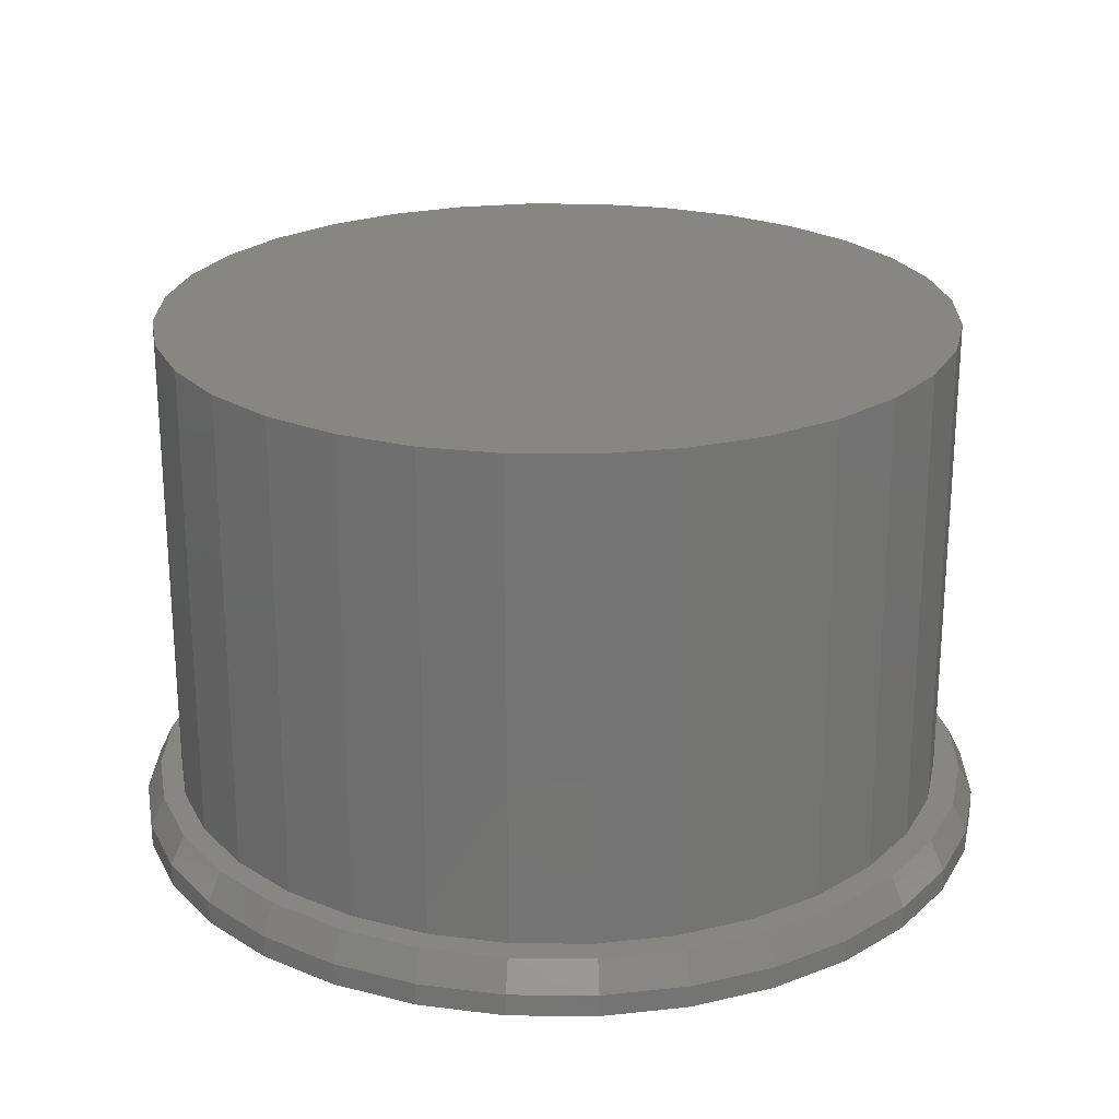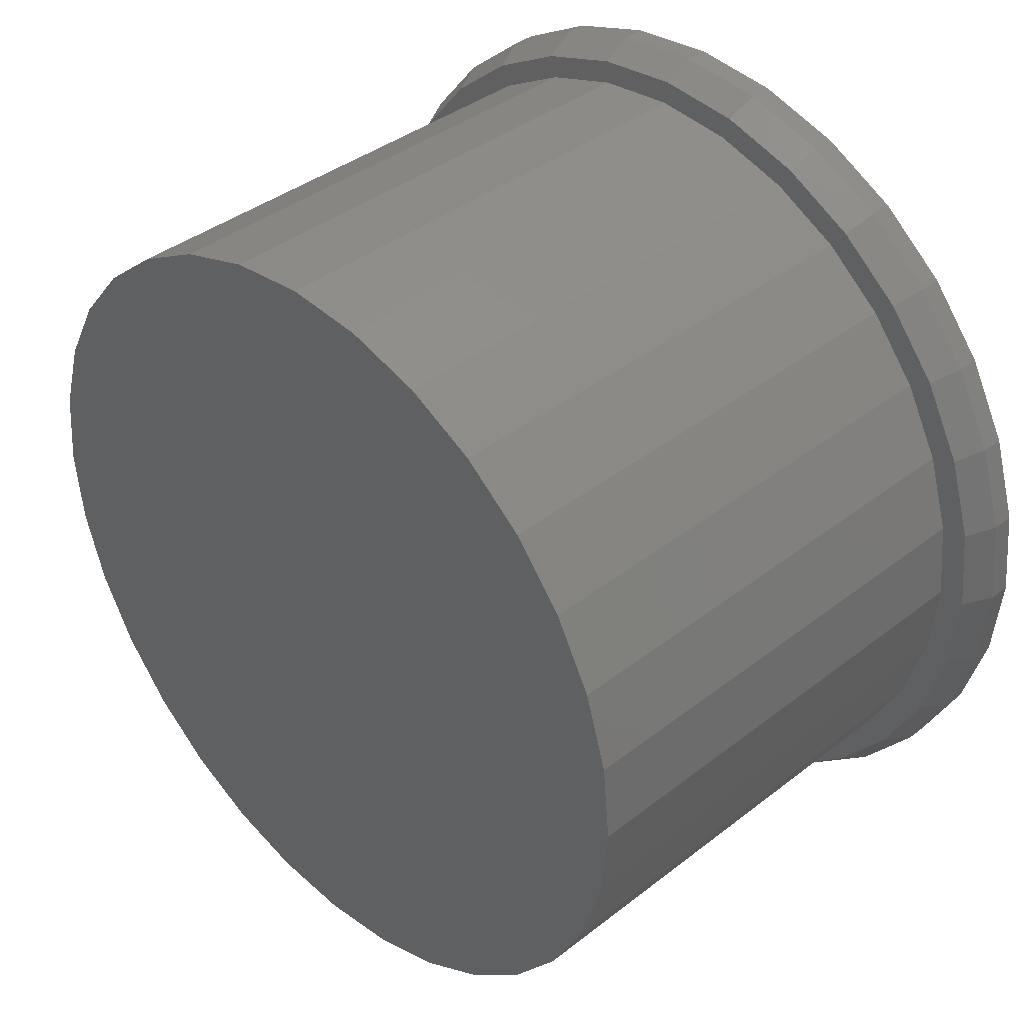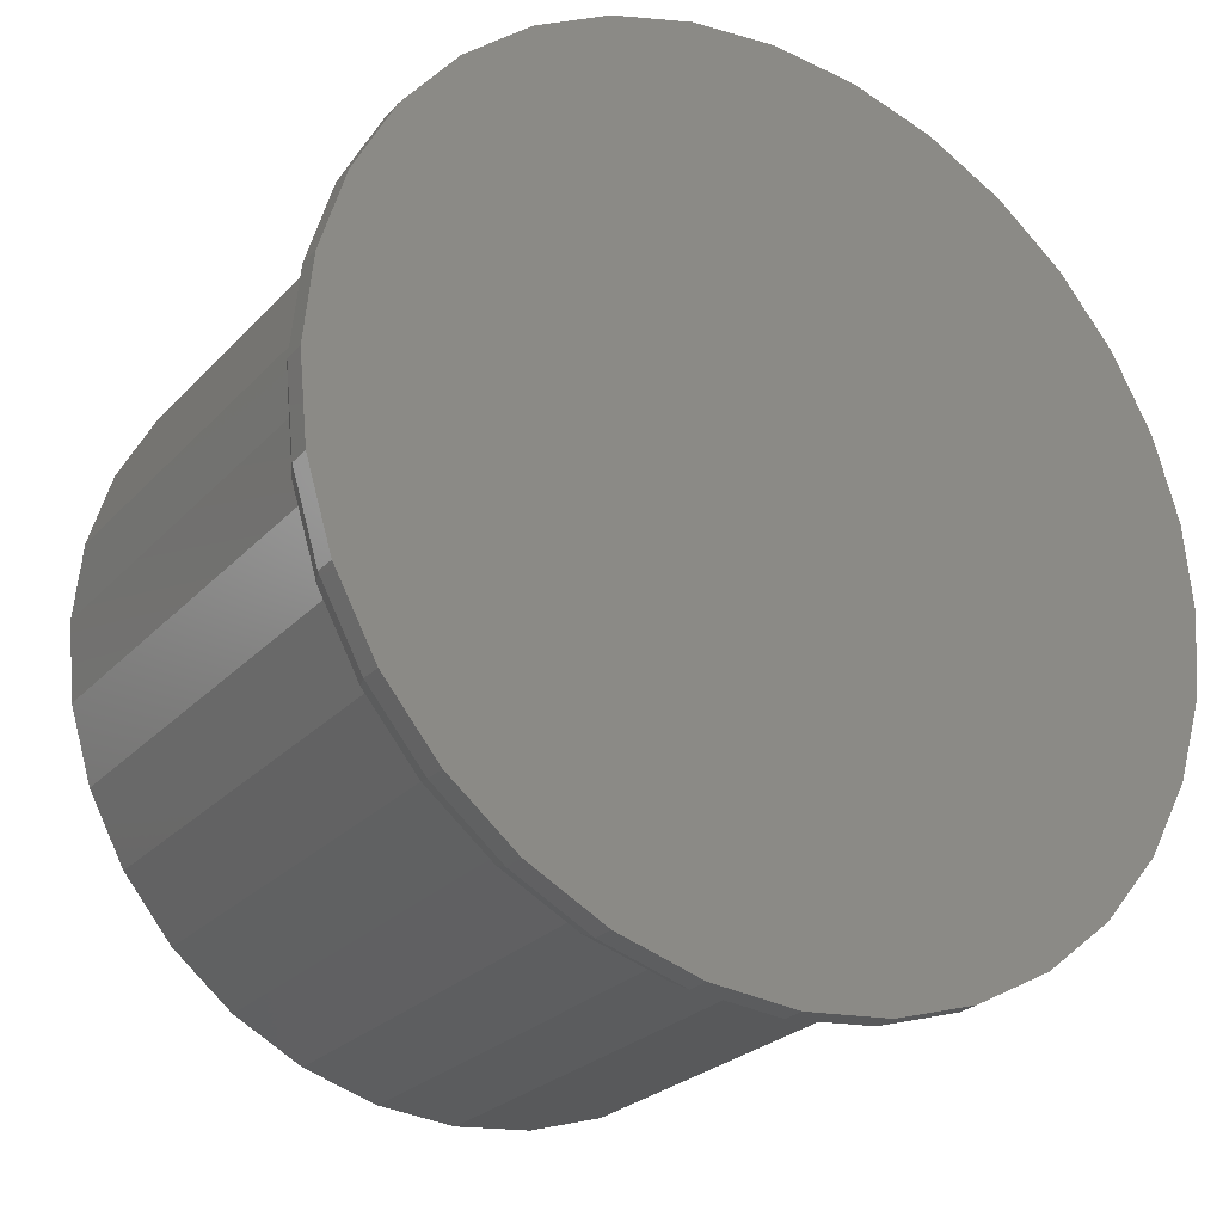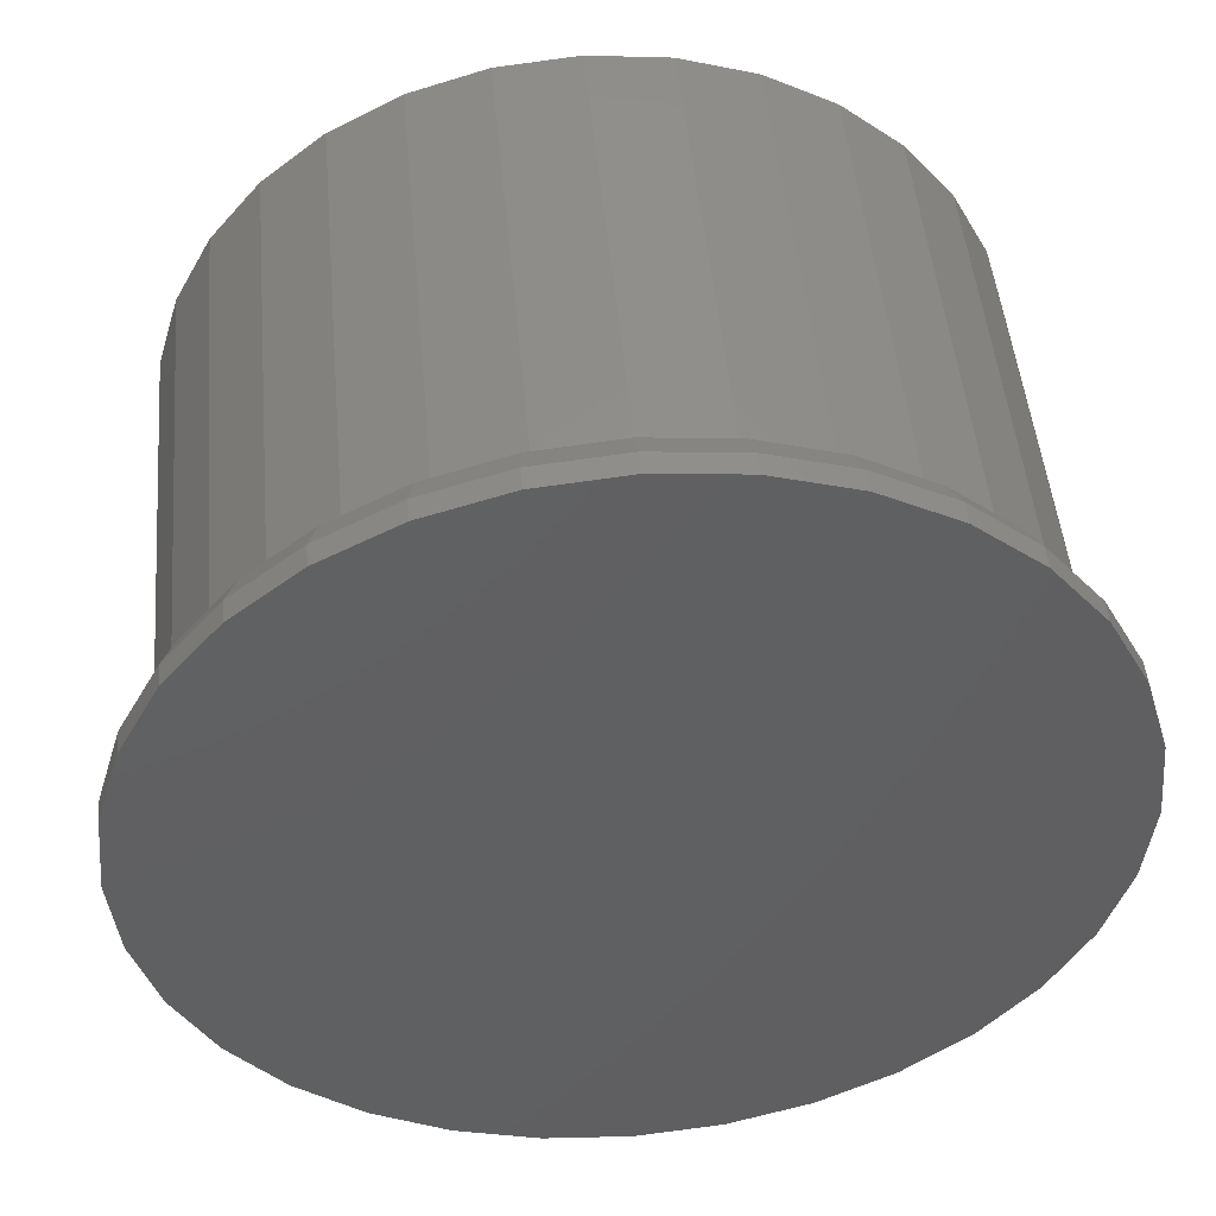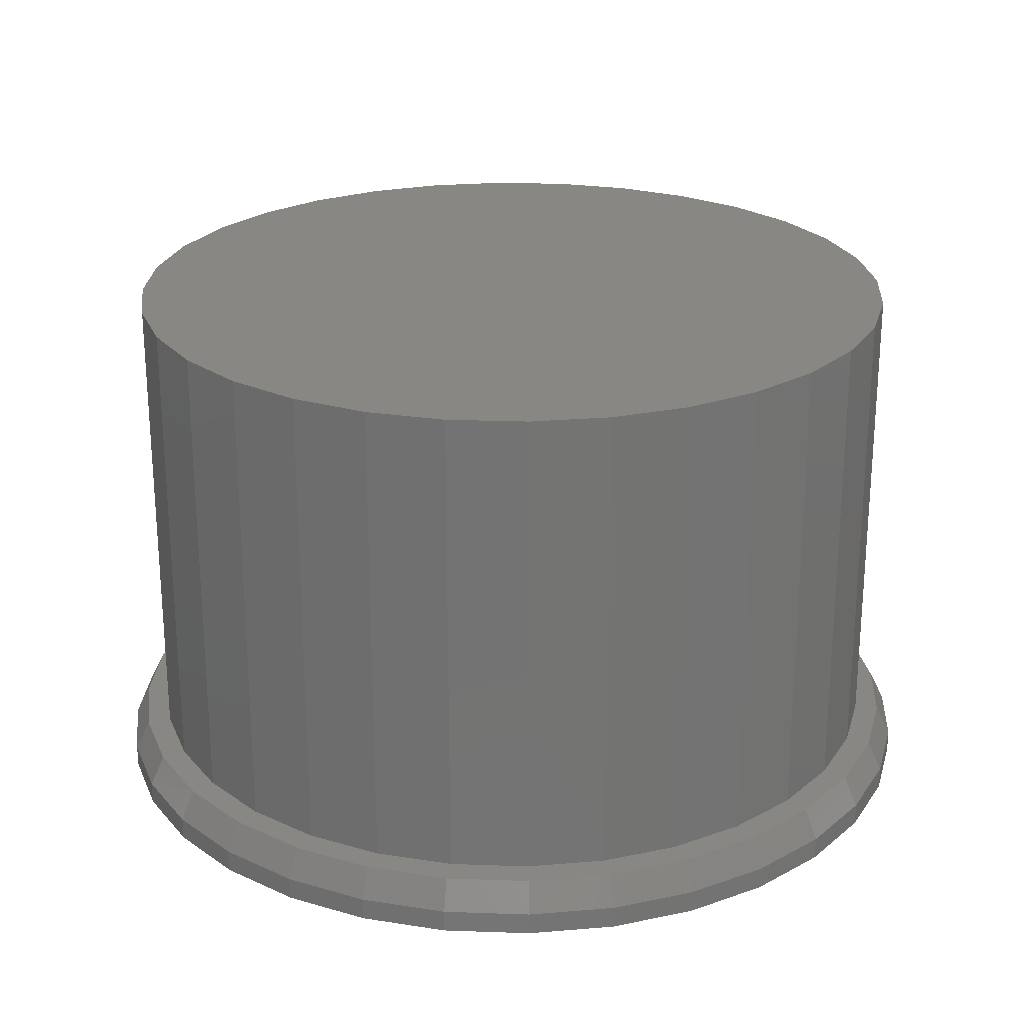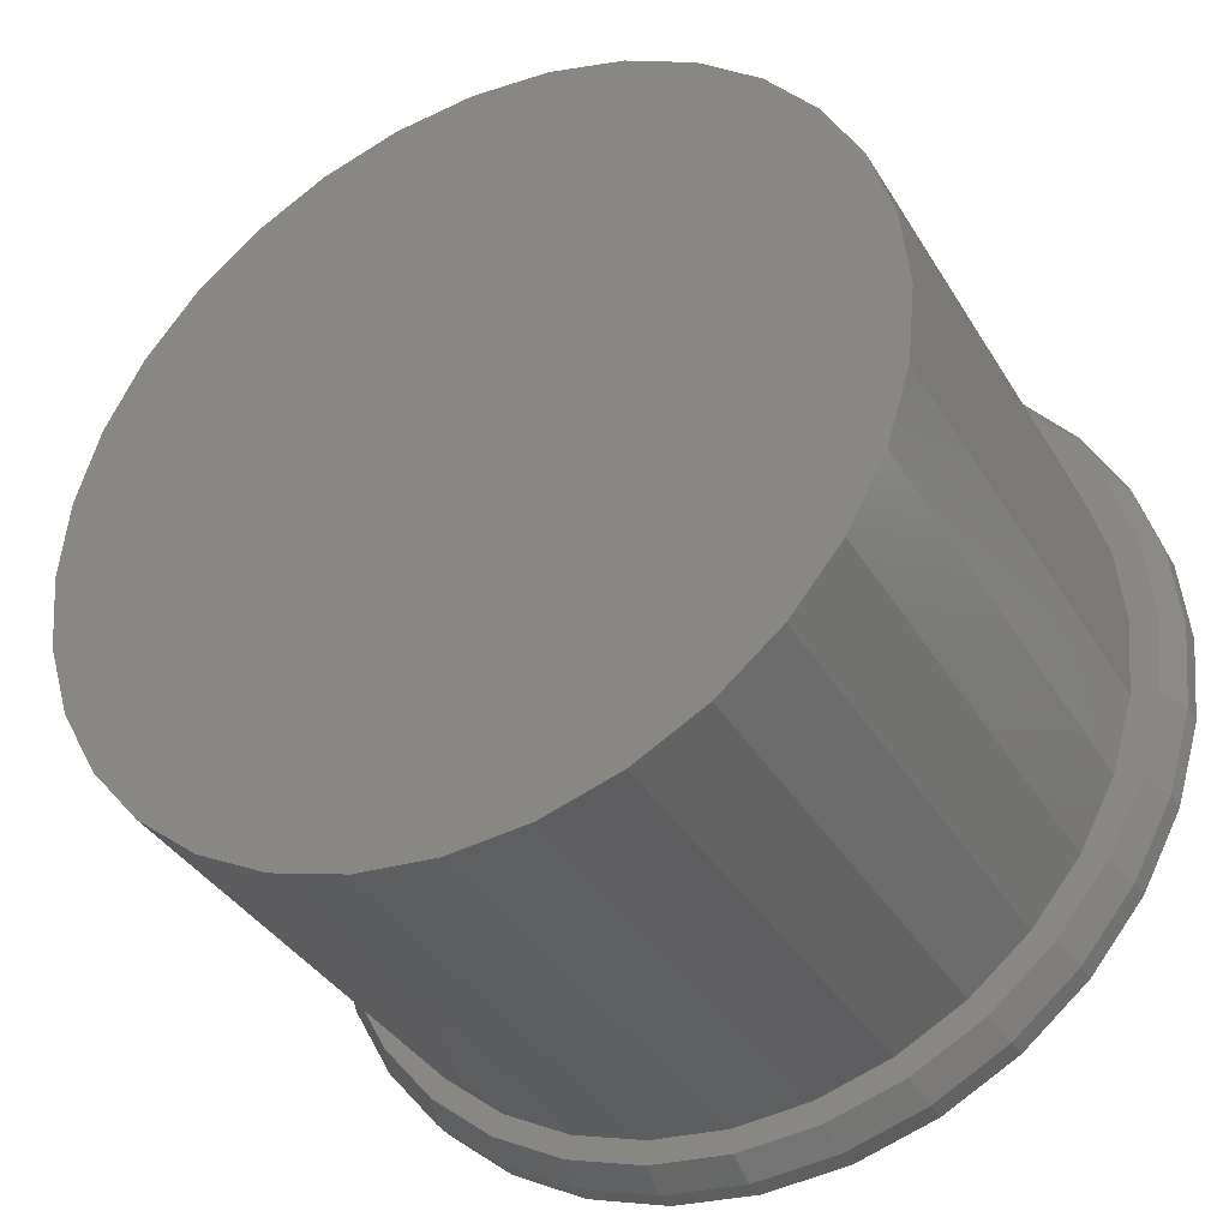
<metadata>
{"format":"stl","ext":"stl","renderer":"f3d","projection":"perspective","resolution":1024,"background":"white","views":[{"elev":23.4,"azim":40.2,"up":"+Z"},{"elev":38.4,"azim":45.4,"up":"+Y"},{"elev":-25.3,"azim":148.1,"up":"+Y"},{"elev":47.8,"azim":174.9,"up":"+Y"},{"elev":24.1,"azim":87.7,"up":"+Z"},{"elev":-36.8,"azim":27.5,"up":"+Y"}]}
</metadata>
<code>
# stl→obj: 160 verts, 316 faces
v 0.007895 -0.4423 0.05469
v 0.09418 -0.4338 0.05469
v 0.004852 -0.4173 0.05469
v 0.007895 0.4423 0.05469
v -0.07839 0.4338 0.05469
v 0.004852 0.4173 0.05469
v -0.1614 0.4086 0.05469
v -0.07655 0.4093 0.05469
v -0.1548 0.3855 0.05469
v -0.2378 0.3677 0.05469
v 0.1771 -0.4086 0.05469
v 0.2536 -0.3677 0.05469
v 0.1645 -0.3855 0.05469
v 0.08626 -0.4093 0.05469
v -0.07839 -0.4338 0.05469
v -0.07655 -0.4093 0.05469
v -0.1614 -0.4086 0.05469
v -0.1548 -0.3855 0.05469
v -0.2378 -0.3677 0.05469
v -0.227 -0.3469 0.05469
v -0.3048 -0.3127 0.05469
v -0.2902 -0.2951 0.05469
v -0.3598 -0.2457 0.05469
v -0.3421 -0.2318 0.05469
v -0.4007 -0.1692 0.05469
v -0.3807 -0.1597 0.05469
v -0.4259 -0.08628 0.05469
v -0.4044 -0.08141 0.05469
v -0.4344 1.249e-07 0.05469
v -0.4124 5.11e-17 0.05469
v -0.4259 0.08628 0.05469
v -0.4044 0.08141 0.05469
v -0.4007 0.1692 0.05469
v -0.3807 0.1597 0.05469
v -0.3598 0.2457 0.05469
v -0.3421 0.2318 0.05469
v -0.3048 0.3127 0.05469
v -0.2902 0.2951 0.05469
v -0.227 0.3469 0.05469
v 0.09418 0.4338 0.05469
v 0.08626 0.4093 0.05469
v 0.1771 0.4086 0.05469
v 0.1645 0.3855 0.05469
v 0.2536 0.3677 0.05469
v 0.2367 0.3469 0.05469
v 0.3206 0.3127 0.05469
v 0.2999 0.2951 0.05469
v 0.3756 0.2457 0.05469
v 0.3518 0.2318 0.05469
v 0.4165 0.1692 0.05469
v 0.3904 0.1597 0.05469
v 0.4417 0.08628 0.05469
v 0.4141 0.08141 0.05469
v 0.4502 4.064e-16 0.05469
v 0.4221 0 0.05469
v 0.4417 -0.08628 0.05469
v 0.4141 -0.08141 0.05469
v 0.4165 -0.1692 0.05469
v 0.3904 -0.1597 0.05469
v 0.3756 -0.2457 0.05469
v 0.3518 -0.2318 0.05469
v 0.3206 -0.3127 0.05469
v 0.2999 -0.2951 0.05469
v 0.2367 -0.3469 0.05469
v 0.4658 0 0
v 0.4658 -1.121e-16 0.02344
v 0.457 -0.08933 0
v 0.457 -0.08933 0.02344
v 0.4309 -0.1752 0
v 0.4309 -0.1752 0.02344
v 0.3886 -0.2544 0
v 0.3886 -0.2544 0.02344
v 0.3317 -0.3238 0
v 0.3317 -0.3238 0.02344
v 0.2623 -0.3807 0
v 0.2623 -0.3807 0.02344
v 0.1831 -0.423 0
v 0.1831 -0.423 0.02344
v 0.09723 -0.4491 0
v 0.09723 -0.4491 0.02344
v 0.007895 -0.4579 0
v 0.007895 -0.4579 0.02344
v -0.08144 -0.4491 0
v -0.08144 -0.4491 0.02344
v -0.1673 -0.423 0
v -0.1673 -0.423 0.02344
v -0.2465 -0.3807 0
v -0.2465 -0.3807 0.02344
v -0.3159 -0.3238 0
v -0.3159 -0.3238 0.02344
v -0.3728 -0.2544 0
v -0.3728 -0.2544 0.02344
v -0.4151 -0.1752 0
v -0.4151 -0.1752 0.02344
v -0.4412 -0.08933 0
v -0.4412 -0.08933 0.02344
v -0.45 5.607e-17 0
v -0.45 5.607e-17 0.02344
v -0.4412 0.08933 0
v -0.4412 0.08933 0.02344
v -0.4151 0.1752 0
v -0.4151 0.1752 0.02344
v -0.3728 0.2544 0
v -0.3728 0.2544 0.02344
v -0.3159 0.3238 0
v -0.3159 0.3238 0.02344
v -0.2465 0.3807 0
v -0.2465 0.3807 0.02344
v -0.1673 0.423 0
v -0.1673 0.423 0.02344
v -0.08144 0.4491 0
v -0.08144 0.4491 0.02344
v 0.007895 0.4579 0
v 0.007895 0.4579 0.02344
v 0.09723 0.4491 0
v 0.09723 0.4491 0.02344
v 0.1831 0.423 0
v 0.1831 0.423 0.02344
v 0.2623 0.3807 0
v 0.2623 0.3807 0.02344
v 0.3317 0.3238 0
v 0.3317 0.3238 0.02344
v 0.3886 0.2544 0
v 0.3886 0.2544 0.02344
v 0.4309 0.1752 0
v 0.4309 0.1752 0.02344
v 0.457 0.08933 0
v 0.457 0.08933 0.02344
v 0.4221 0 0.5625
v 0.4141 -0.08141 0.5625
v 0.3904 -0.1597 0.5625
v 0.3518 -0.2318 0.5625
v 0.2999 -0.2951 0.5625
v 0.2367 -0.3469 0.5625
v 0.1645 -0.3855 0.5625
v 0.08626 -0.4093 0.5625
v 0.004852 -0.4173 0.5625
v -0.07655 -0.4093 0.5625
v -0.1548 -0.3855 0.5625
v -0.227 -0.3469 0.5625
v -0.2902 -0.2951 0.5625
v -0.3421 -0.2318 0.5625
v -0.3807 -0.1597 0.5625
v -0.4044 -0.08141 0.5625
v -0.4124 5.11e-17 0.5625
v -0.4044 0.08141 0.5625
v -0.3807 0.1597 0.5625
v -0.3421 0.2318 0.5625
v -0.2902 0.2951 0.5625
v -0.227 0.3469 0.5625
v -0.1548 0.3855 0.5625
v -0.07655 0.4093 0.5625
v 0.004852 0.4173 0.5625
v 0.08626 0.4093 0.5625
v 0.1645 0.3855 0.5625
v 0.2367 0.3469 0.5625
v 0.2999 0.2951 0.5625
v 0.3518 0.2318 0.5625
v 0.3904 0.1597 0.5625
v 0.4141 0.08141 0.5625
f 1 2 3
f 4 5 6
f 5 7 6
f 6 7 8
f 9 8 7
f 7 10 9
f 11 12 13
f 11 13 14
f 11 14 3
f 11 3 2
f 1 3 15
f 15 3 16
f 15 16 17
f 17 16 18
f 17 18 19
f 19 18 20
f 19 20 21
f 21 20 22
f 21 22 23
f 23 22 24
f 23 24 25
f 25 24 26
f 25 26 27
f 27 26 28
f 27 28 29
f 29 28 30
f 29 30 31
f 31 30 32
f 31 32 33
f 33 32 34
f 33 34 35
f 35 34 36
f 35 36 37
f 37 36 38
f 37 38 10
f 10 38 39
f 10 39 9
f 4 6 40
f 40 6 41
f 40 41 42
f 42 41 43
f 42 43 44
f 44 43 45
f 44 45 46
f 46 45 47
f 46 47 48
f 48 47 49
f 48 49 50
f 50 49 51
f 50 51 52
f 52 51 53
f 52 53 54
f 54 53 55
f 54 55 56
f 56 55 57
f 56 57 58
f 58 57 59
f 58 59 60
f 60 59 61
f 60 61 62
f 62 61 63
f 62 63 12
f 12 63 64
f 12 64 13
f 65 66 67
f 67 66 68
f 67 68 69
f 69 68 70
f 69 70 71
f 71 70 72
f 71 72 73
f 73 72 74
f 73 74 75
f 75 74 76
f 75 76 77
f 77 76 78
f 77 78 79
f 79 78 80
f 79 80 81
f 81 80 82
f 81 82 83
f 83 82 84
f 83 84 85
f 85 84 86
f 85 86 87
f 87 86 88
f 87 88 89
f 89 88 90
f 89 90 91
f 91 90 92
f 91 92 93
f 93 92 94
f 93 94 95
f 95 94 96
f 95 96 97
f 97 96 98
f 97 98 99
f 99 98 100
f 99 100 101
f 101 100 102
f 101 102 103
f 103 102 104
f 103 104 105
f 105 104 106
f 105 106 107
f 107 106 108
f 107 108 109
f 109 108 110
f 109 110 111
f 111 110 112
f 111 112 113
f 113 112 114
f 113 114 115
f 115 114 116
f 115 116 117
f 117 116 118
f 117 118 119
f 119 118 120
f 119 120 121
f 121 120 122
f 121 122 123
f 123 122 124
f 123 124 125
f 125 124 126
f 125 126 127
f 127 126 128
f 127 128 65
f 65 128 66
f 114 40 116
f 116 40 42
f 116 42 118
f 118 42 44
f 118 44 120
f 120 44 46
f 120 46 122
f 122 46 48
f 122 48 124
f 124 48 50
f 124 50 126
f 126 50 52
f 126 52 128
f 128 52 54
f 128 54 66
f 40 114 4
f 4 114 112
f 4 112 5
f 5 112 110
f 5 110 7
f 7 110 108
f 7 108 10
f 10 108 106
f 10 106 37
f 37 106 104
f 37 104 35
f 35 104 102
f 35 102 33
f 33 102 100
f 33 100 31
f 31 100 98
f 31 98 29
f 82 15 84
f 84 15 17
f 84 17 86
f 86 17 19
f 86 19 88
f 88 19 21
f 88 21 90
f 90 21 23
f 90 23 92
f 92 23 25
f 92 25 94
f 94 25 27
f 94 27 96
f 96 27 29
f 96 29 98
f 15 82 1
f 1 82 80
f 1 80 2
f 2 80 78
f 2 78 11
f 11 78 76
f 11 76 12
f 12 76 74
f 12 74 62
f 62 74 72
f 62 72 60
f 60 72 70
f 60 70 58
f 58 70 68
f 58 68 56
f 56 68 66
f 56 66 54
f 55 129 57
f 57 129 130
f 57 130 59
f 59 130 131
f 59 131 61
f 61 131 132
f 61 132 63
f 63 132 133
f 63 133 64
f 64 133 134
f 64 134 13
f 13 134 135
f 13 135 14
f 14 135 136
f 14 136 3
f 3 136 137
f 3 137 16
f 16 137 138
f 16 138 18
f 18 138 139
f 18 139 20
f 20 139 140
f 20 140 22
f 22 140 141
f 22 141 24
f 24 141 142
f 24 142 26
f 26 142 143
f 26 143 28
f 28 143 144
f 28 144 30
f 30 144 145
f 30 145 32
f 32 145 146
f 32 146 34
f 34 146 147
f 34 147 36
f 36 147 148
f 36 148 38
f 38 148 149
f 38 149 39
f 39 149 150
f 39 150 9
f 9 150 151
f 9 151 8
f 8 151 152
f 8 152 6
f 6 152 153
f 6 153 41
f 41 153 154
f 41 154 43
f 43 154 155
f 43 155 45
f 45 155 156
f 45 156 47
f 47 156 157
f 47 157 49
f 49 157 158
f 49 158 51
f 51 158 159
f 51 159 53
f 53 159 160
f 53 160 55
f 55 160 129
f 113 115 111
f 81 83 79
f 79 83 85
f 79 85 77
f 77 85 87
f 77 87 75
f 75 87 89
f 75 89 73
f 73 89 91
f 73 91 71
f 71 91 93
f 71 93 69
f 69 93 95
f 69 95 67
f 67 95 97
f 67 97 65
f 65 97 99
f 65 99 127
f 127 99 101
f 127 101 125
f 125 101 103
f 125 103 123
f 123 103 105
f 123 105 121
f 121 105 107
f 121 107 119
f 119 107 109
f 119 109 117
f 117 109 111
f 117 111 115
f 152 154 153
f 154 152 155
f 155 152 151
f 155 151 156
f 156 151 150
f 156 150 157
f 157 150 149
f 157 149 158
f 158 149 148
f 158 148 159
f 159 148 147
f 159 147 160
f 160 147 146
f 160 146 129
f 129 146 145
f 129 145 130
f 130 145 144
f 130 144 131
f 131 144 143
f 131 143 132
f 132 143 142
f 132 142 133
f 133 142 141
f 133 141 134
f 134 141 140
f 134 140 135
f 135 140 139
f 135 139 136
f 136 139 138
f 136 138 137

</code>
